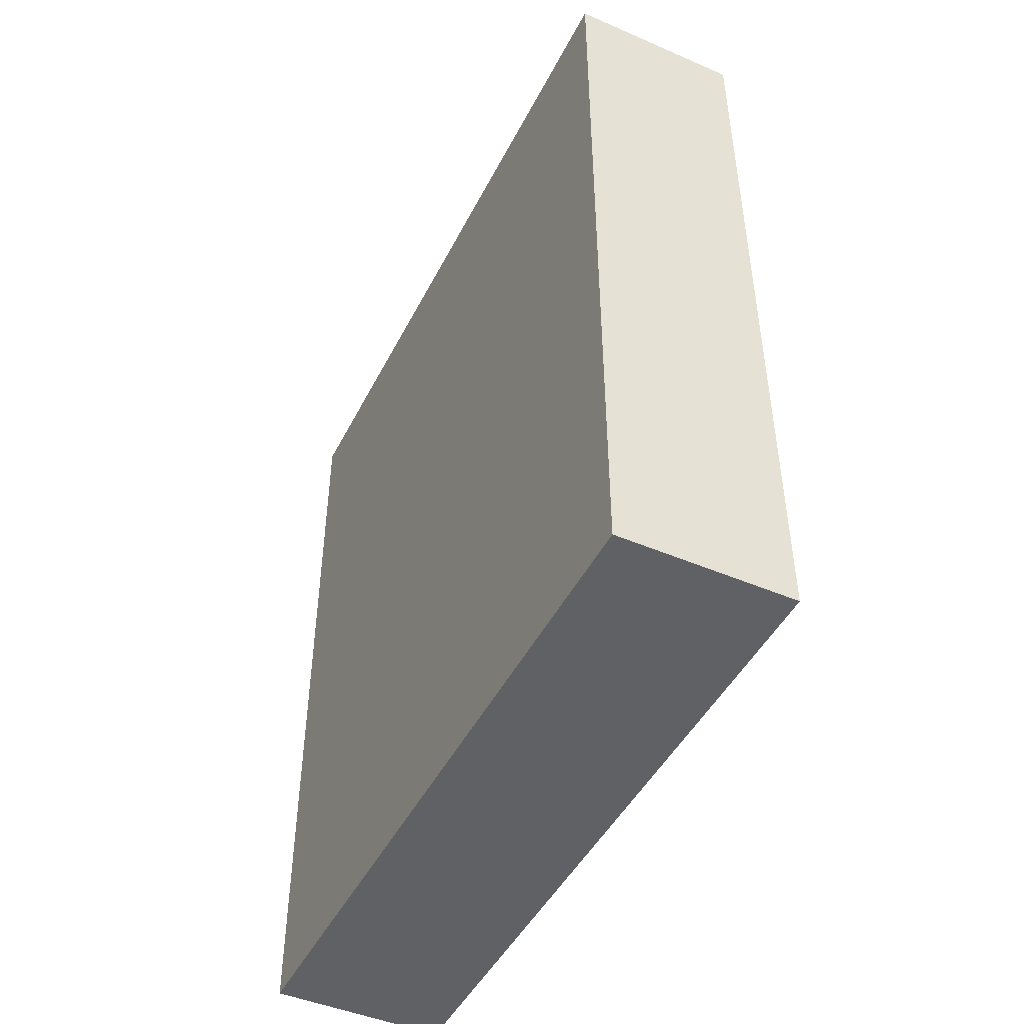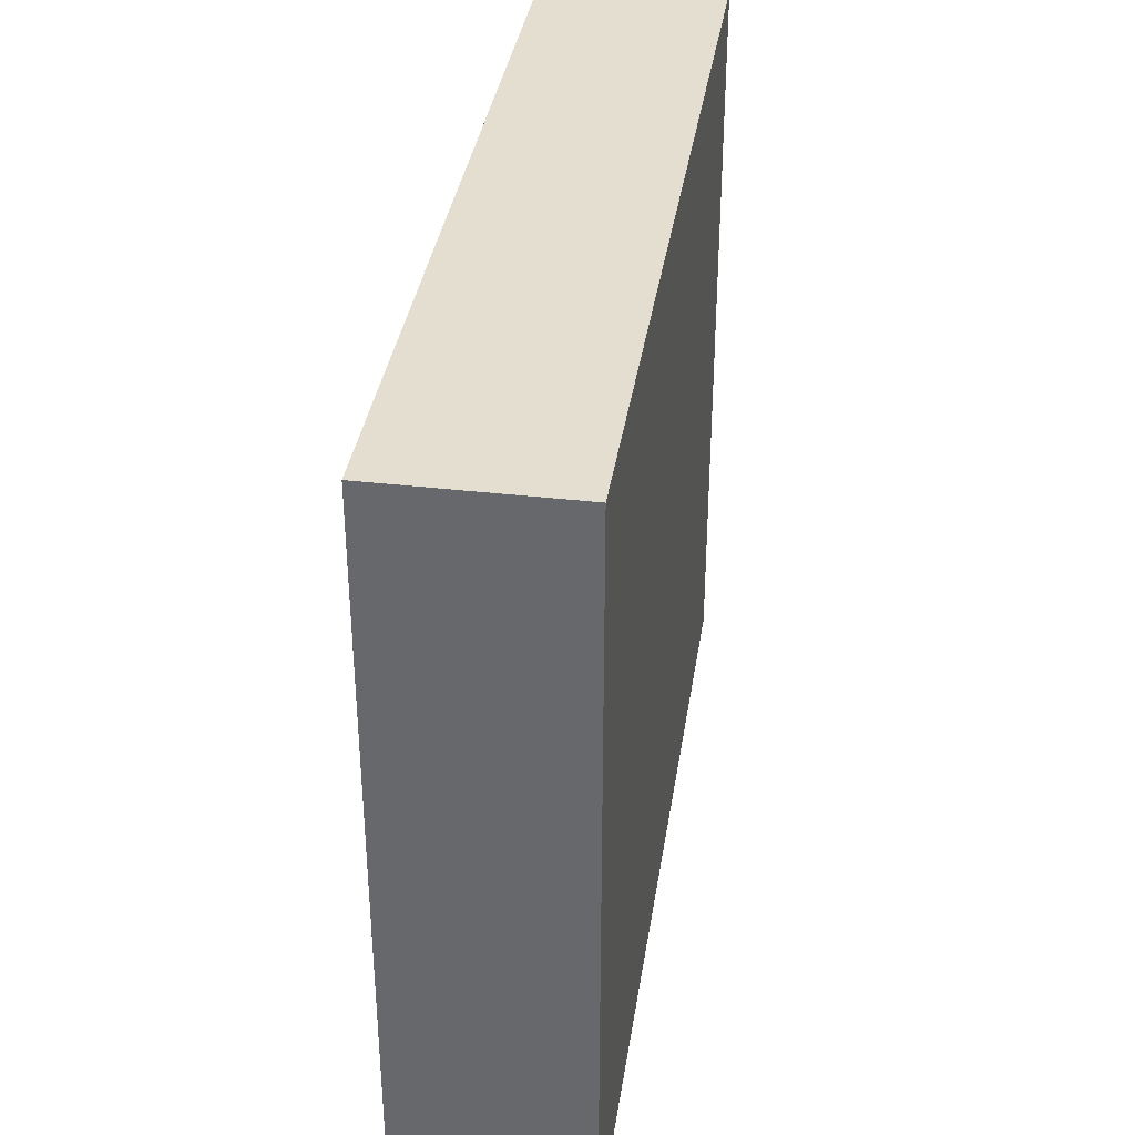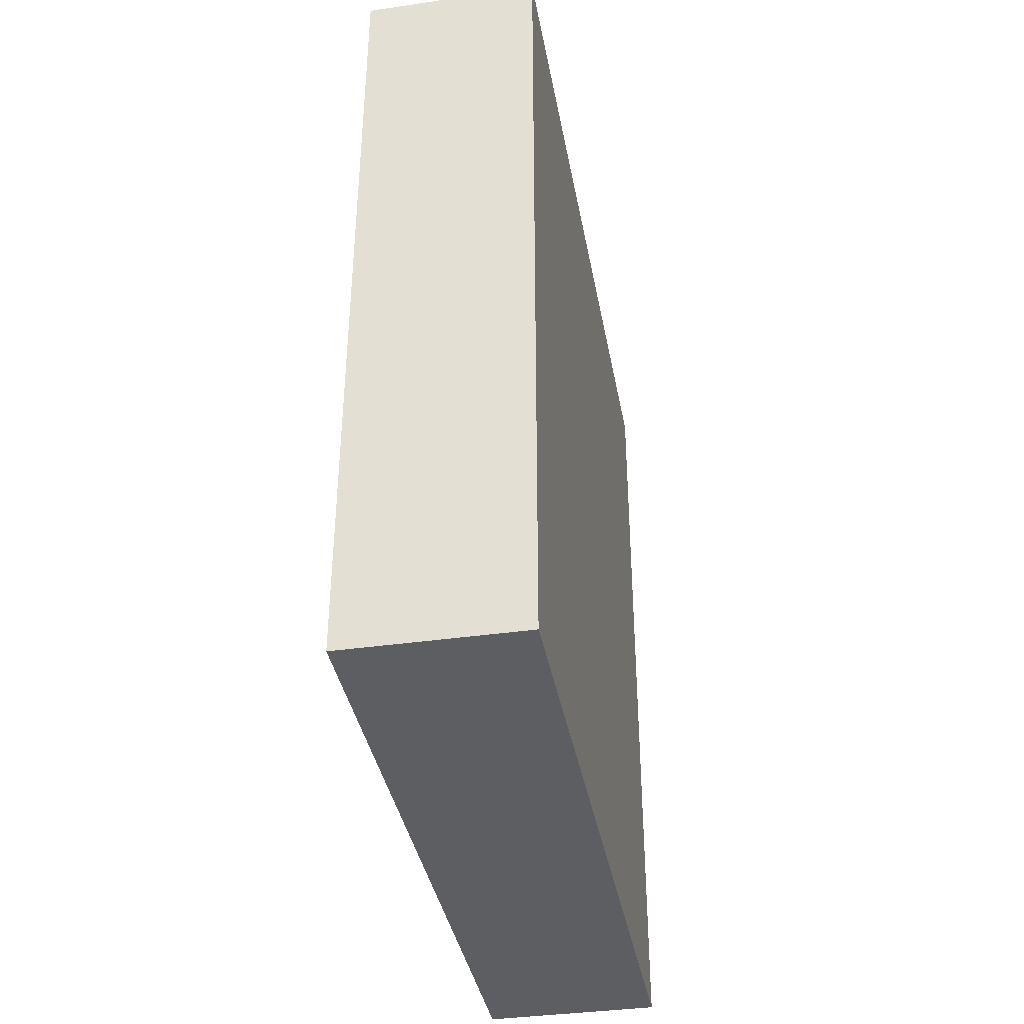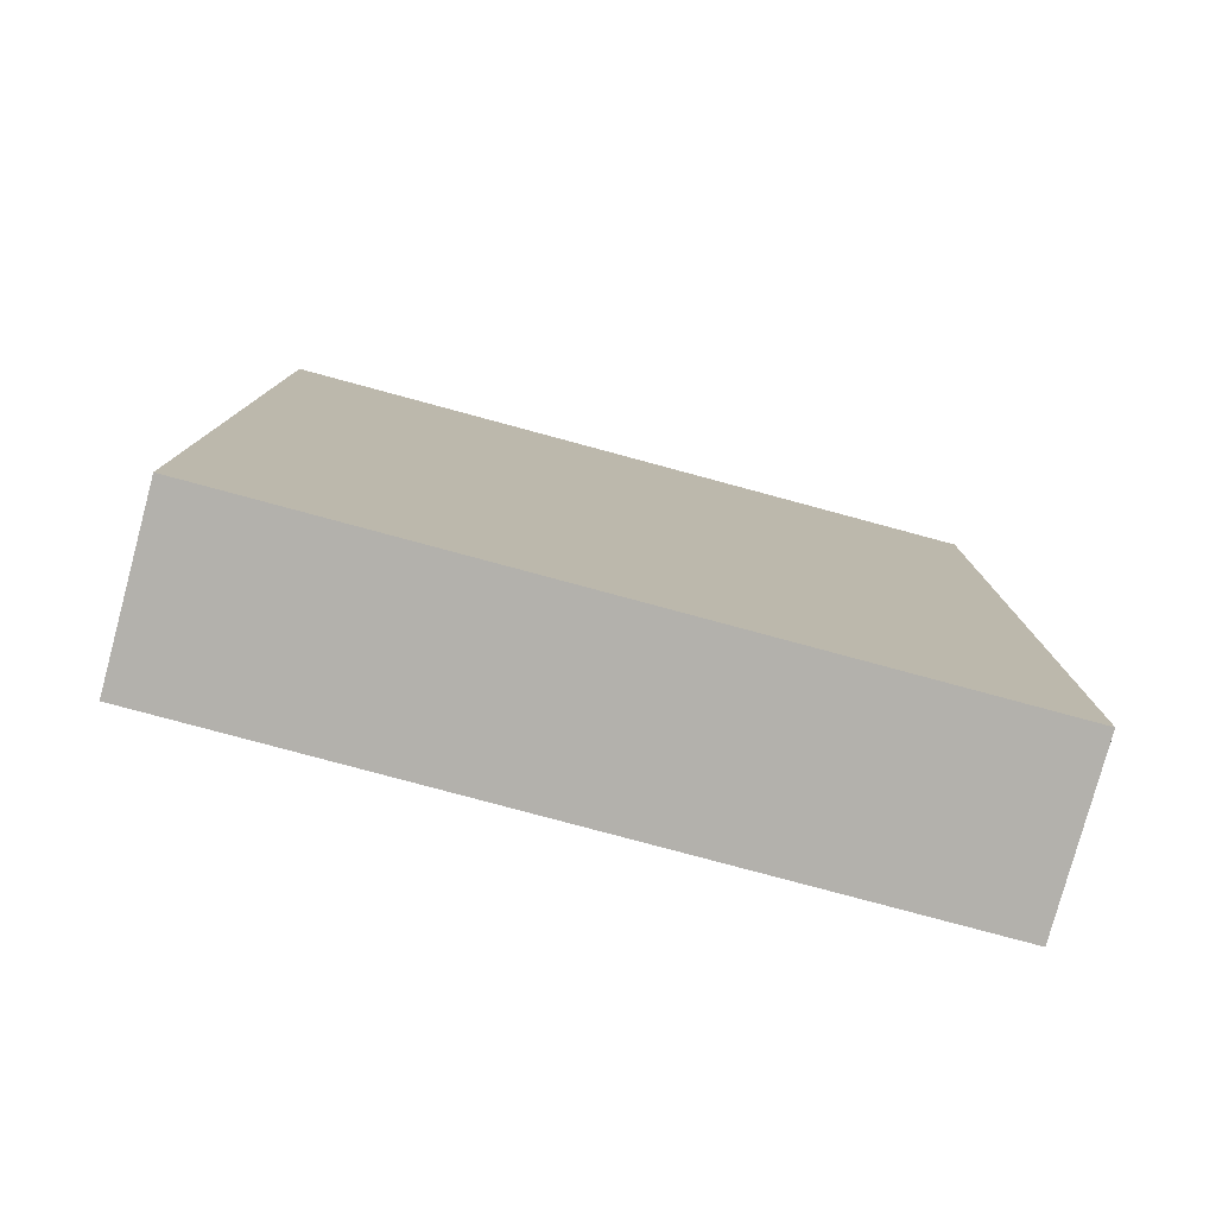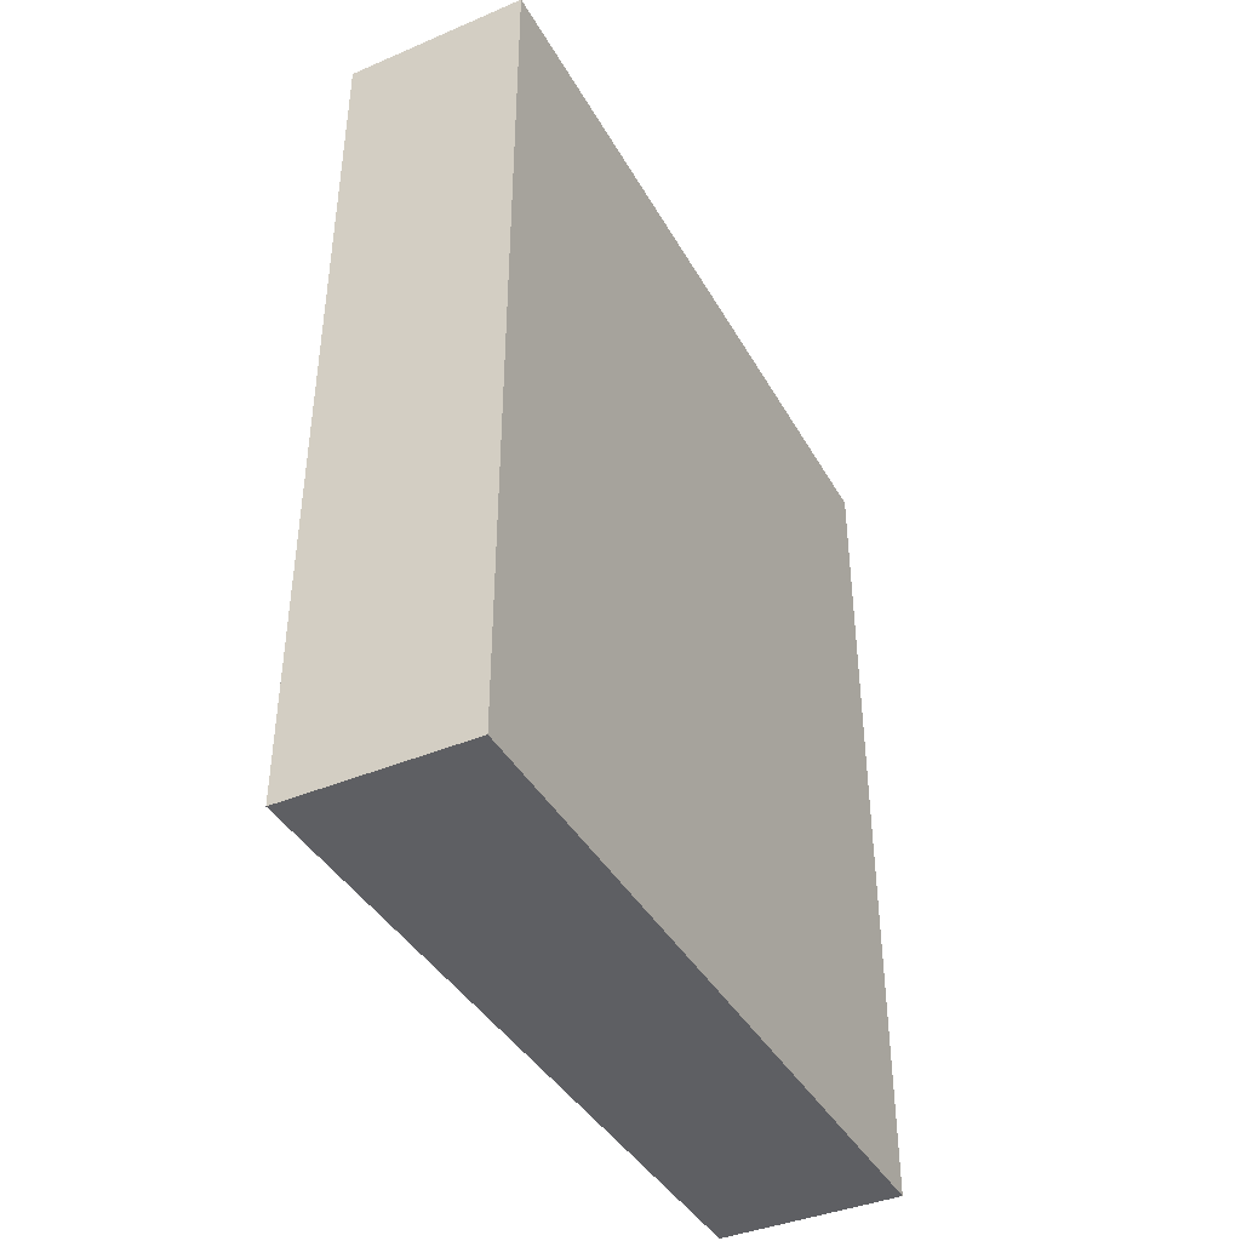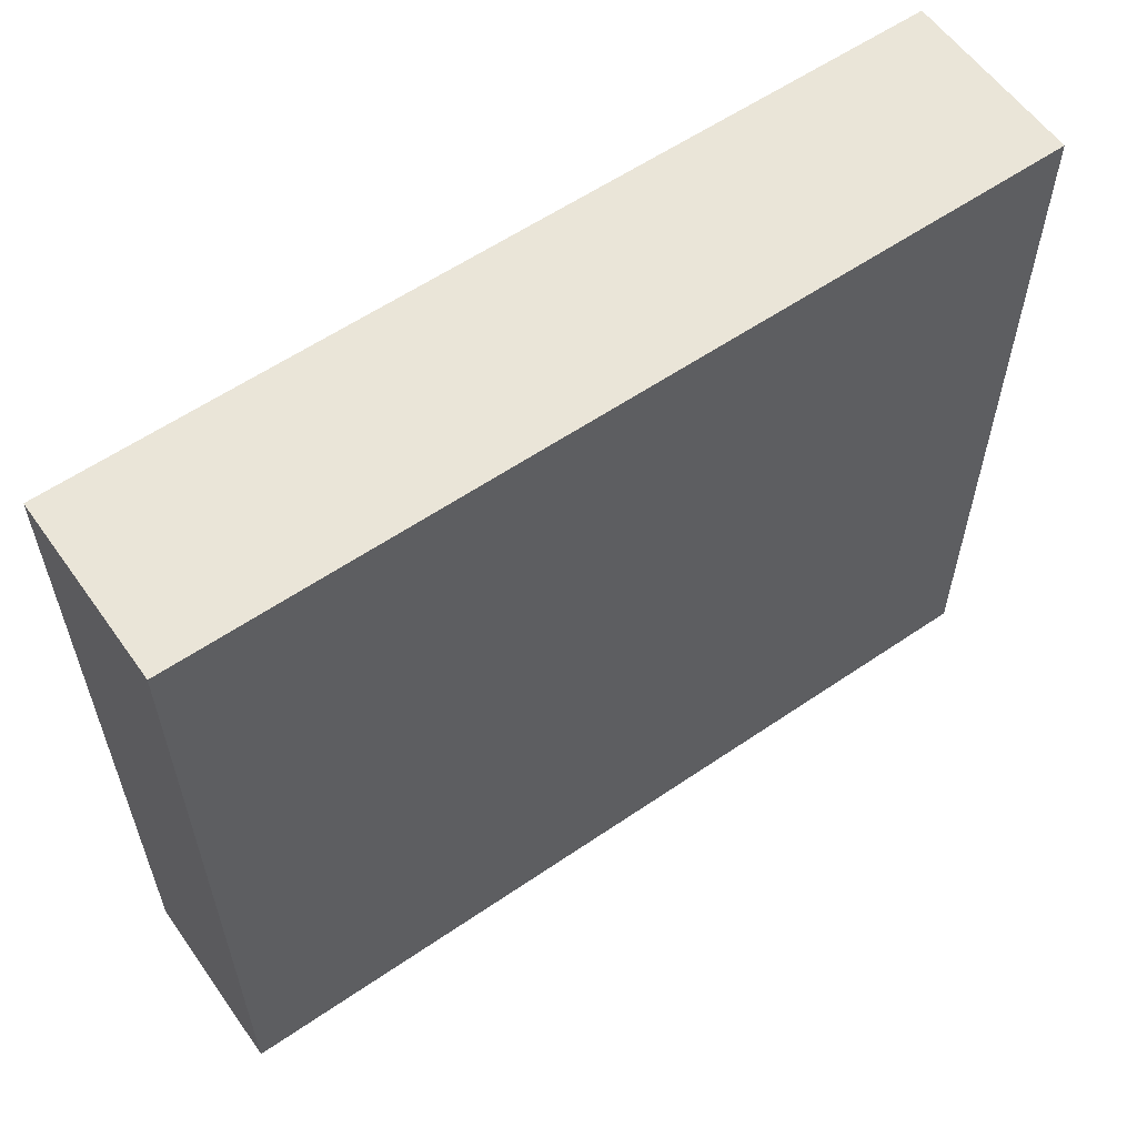
<metadata>
{"format":"obj","ext":"obj","renderer":"f3d","projection":"perspective","resolution":1024,"background":"white","views":[{"elev":-46.7,"azim":-26.0,"up":"+Y"},{"elev":36.4,"azim":8.6,"up":"+Z"},{"elev":-38.2,"azim":10.3,"up":"+Y"},{"elev":-79.1,"azim":74.9,"up":"+Y"},{"elev":-40.8,"azim":27.2,"up":"+Y"},{"elev":58.7,"azim":54.8,"up":"+Z"}]}
</metadata>
<code>
g Dop-3
v -3.5 0 14.5
v -3.5 0 -14.5
v -3.5 1 13.5
v -3.5 1 -13.5
v -3.5 4 13.5
v -3.5 4 -13.5
v -3.5 9 13.5
v -3.5 9 -13.5
v -3.5 14 9.5
v -3.5 14 -7.5
v -3.5 15 9.5
v -3.5 15 -7.5
v -3.5 18 5.5
v -3.5 18 -4.5
v -3.5 19 5.5
v -3.5 19 -4.5
v -3.5 22 8.5
v -3.5 22 -8.5
v -3.5 23 8.5
v -3.5 23 -8.5
v -3.5 25 6.5
v -3.5 25 -3.5
v -3.5 26 6.5
v -3.5 26 -3.5
v -3.5 30 12.5
v -3.5 30 11.5
v -3.5 30 10.5
v -3.5 30 8.5
v -3.5 31 12.5
v -3.5 31 11.5
v -3.5 31 10.5
v -3.5 31 8.5
v -3.5 32 13.5
v -3.5 32 -13.5
v -3.5 33 14.5
v -3.5 33 -14.5
v 3.5 0 14.5
v 3.5 0 -14.5
v 3.5 1 13.5
v 3.5 1 -13.5
v 3.5 4 13.5
v 3.5 4 -13.5
v 3.5 9 13.5
v 3.5 9 -13.5
v 3.5 32 13.5
v 3.5 32 -13.5
v 3.5 33 14.5
v 3.5 33 -14.5
v -3.5 0 14.5
v -3.5 33 14.5
v -2.5 0 14.5
v -2.5 33 14.5
v 2.5 0 14.5
v 2.5 33 14.5
v 3.5 0 14.5
v 3.5 33 14.5
v -3.5 0 -14.5
v -3.5 33 -14.5
v 3.5 0 -14.5
v 3.5 33 -14.5
v -3.5 0 14.5
v -2.5 0 14.5
v 2.5 0 14.5
v 3.5 0 14.5
v -2.5 0 -13.5
v 2.5 0 -13.5
v -3.5 0 -14.5
v 3.5 0 -14.5
v -3.5 33 14.5
v -2.5 33 14.5
v 2.5 33 14.5
v 3.5 33 14.5
v -2.5 33 -13.5
v 2.5 33 -13.5
v -3.5 33 -14.5
v 3.5 33 -14.5
f 3 2 1
f 4 2 3
f 5 3 1
f 5 4 3
f 6 2 4
f 6 4 5
f 7 5 1
f 7 6 5
f 8 2 6
f 8 6 7
f 9 8 7
f 10 8 9
f 11 9 7
f 11 10 9
f 12 8 10
f 12 10 11
f 13 12 11
f 14 12 13
f 15 13 11
f 15 14 13
f 16 12 14
f 16 14 15
f 17 15 11
f 17 16 15
f 18 8 12
f 18 16 17
f 18 12 16
f 19 17 11
f 19 18 17
f 20 8 18
f 20 18 19
f 21 20 19
f 22 20 21
f 23 21 19
f 23 22 21
f 24 20 22
f 24 22 23
f 25 11 7
f 25 19 11
f 25 24 23
f 25 23 19
f 26 24 25
f 27 24 26
f 28 24 27
f 29 25 7
f 29 26 25
f 30 27 26
f 30 26 29
f 31 28 27
f 31 27 30
f 32 24 28
f 32 28 31
f 33 7 1
f 33 31 30
f 33 32 31
f 33 29 7
f 33 30 29
f 34 24 32
f 34 32 33
f 34 2 8
f 34 8 20
f 34 20 24
f 35 33 1
f 35 34 33
f 36 2 34
f 36 34 35
f 37 38 39
f 39 38 40
f 37 39 41
f 39 40 41
f 40 38 42
f 41 40 42
f 37 41 43
f 41 42 43
f 42 38 44
f 43 42 44
f 37 43 45
f 43 44 45
f 44 38 46
f 45 44 46
f 37 45 47
f 45 46 47
f 46 38 48
f 47 46 48
f 51 50 49
f 52 50 51
f 53 52 51
f 54 52 53
f 55 54 53
f 56 54 55
f 57 58 59
f 59 58 60
f 65 62 61
f 65 63 62
f 66 64 63
f 66 63 65
f 67 65 61
f 67 66 65
f 68 64 66
f 68 66 67
f 69 70 73
f 70 71 73
f 71 72 74
f 73 71 74
f 69 73 75
f 73 74 75
f 74 72 76
f 75 74 76

</code>
